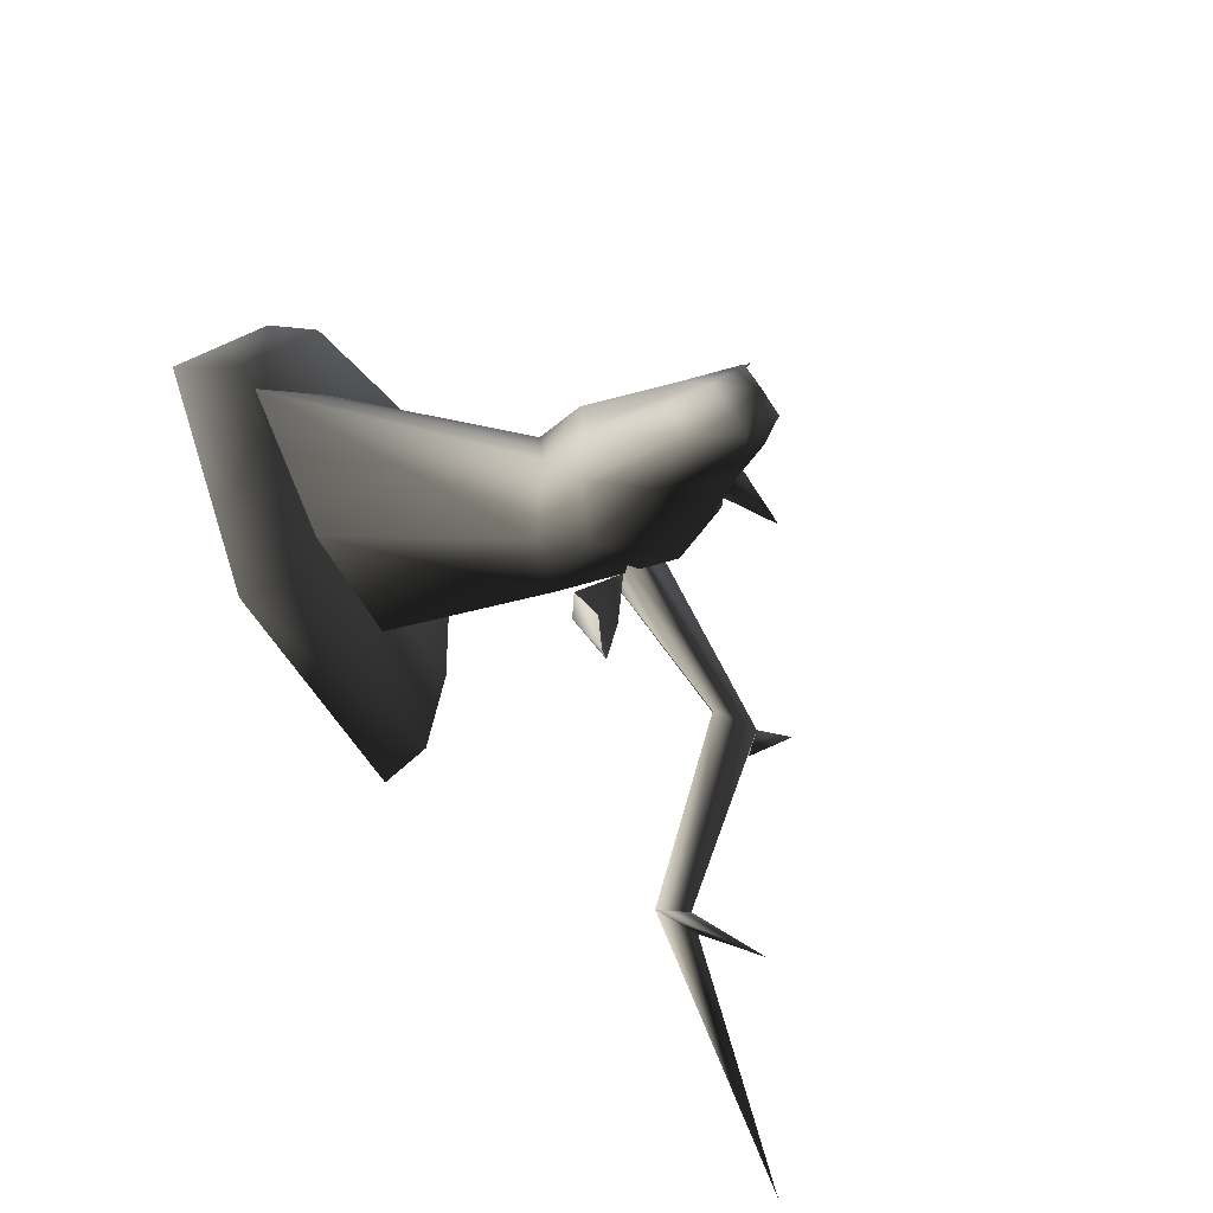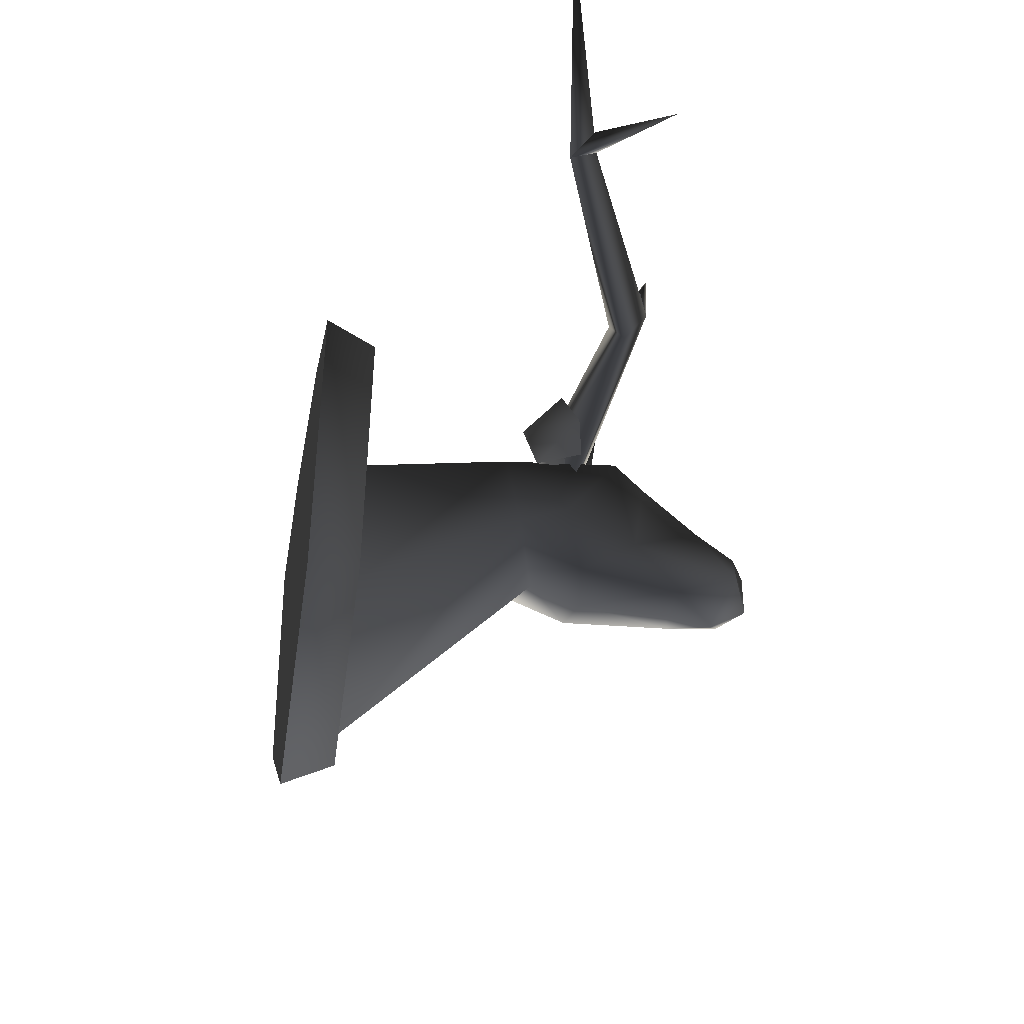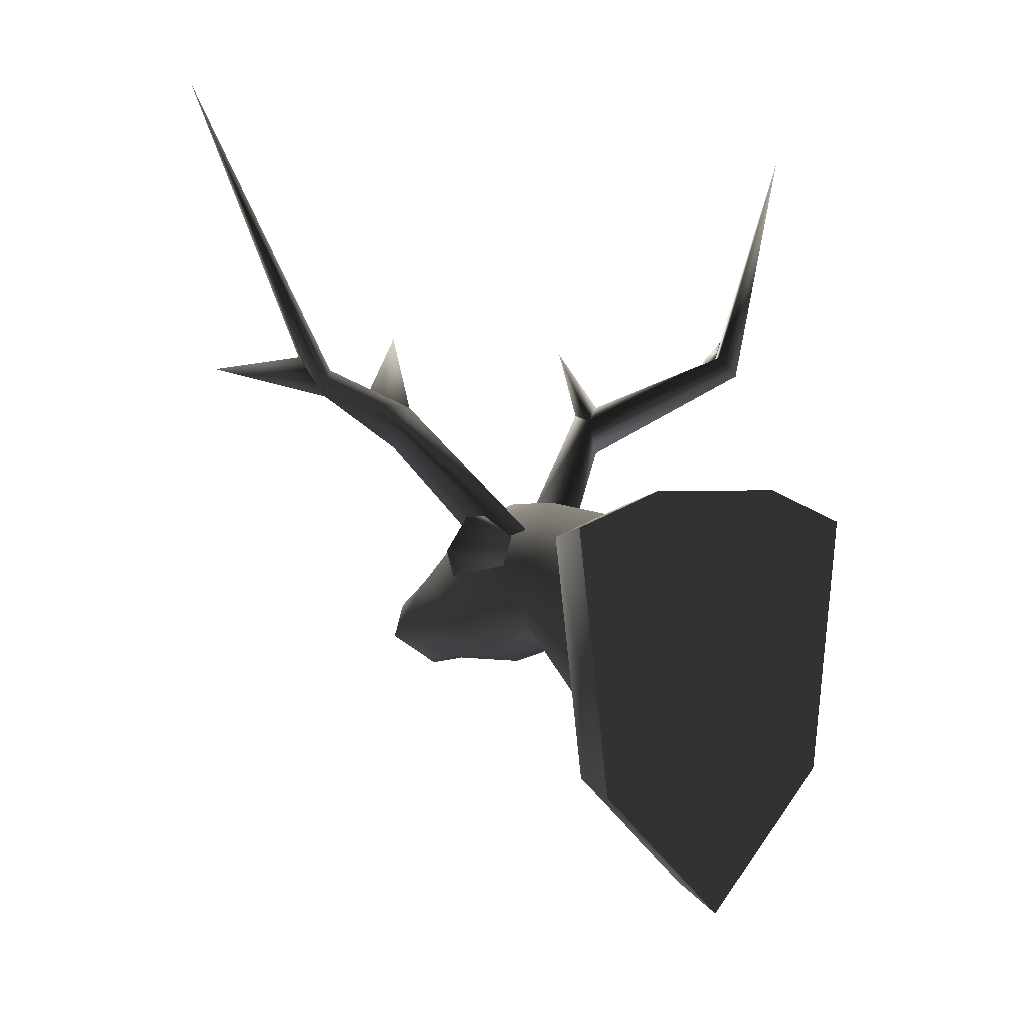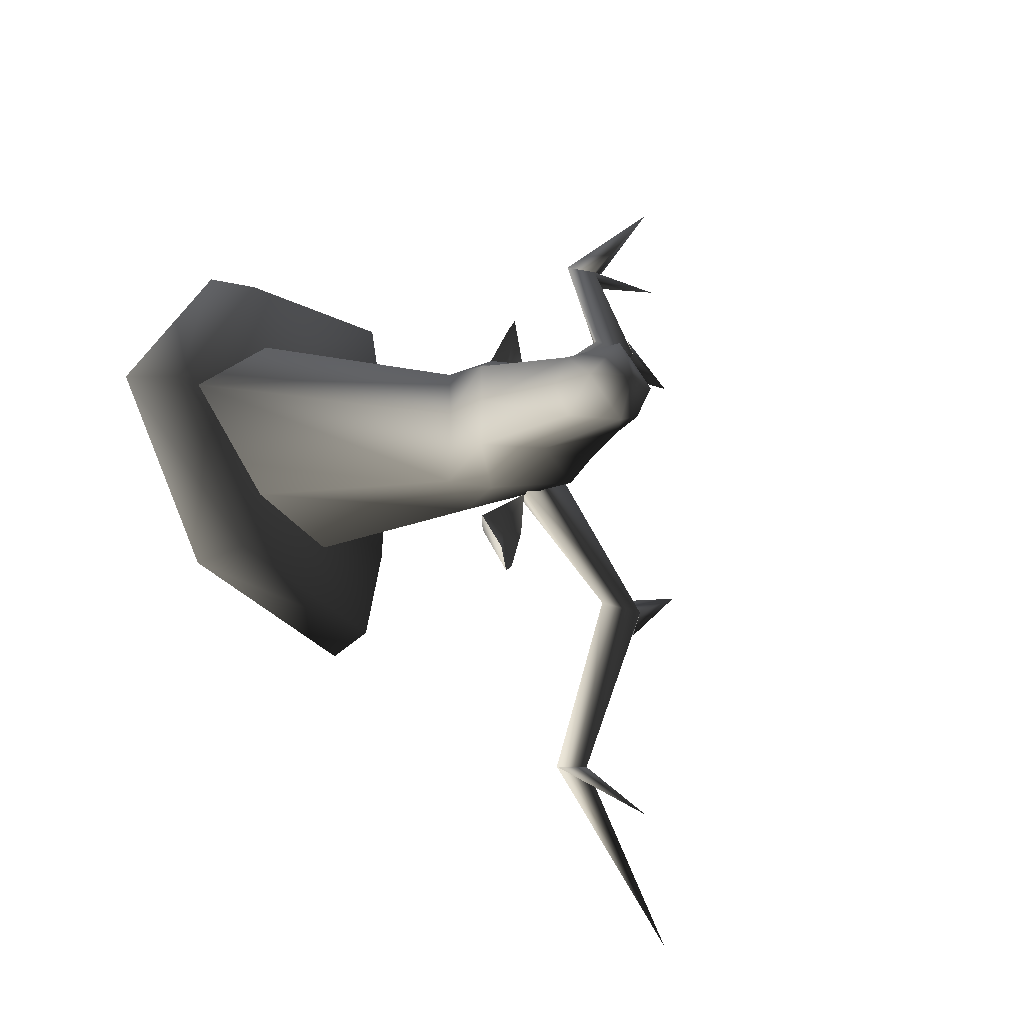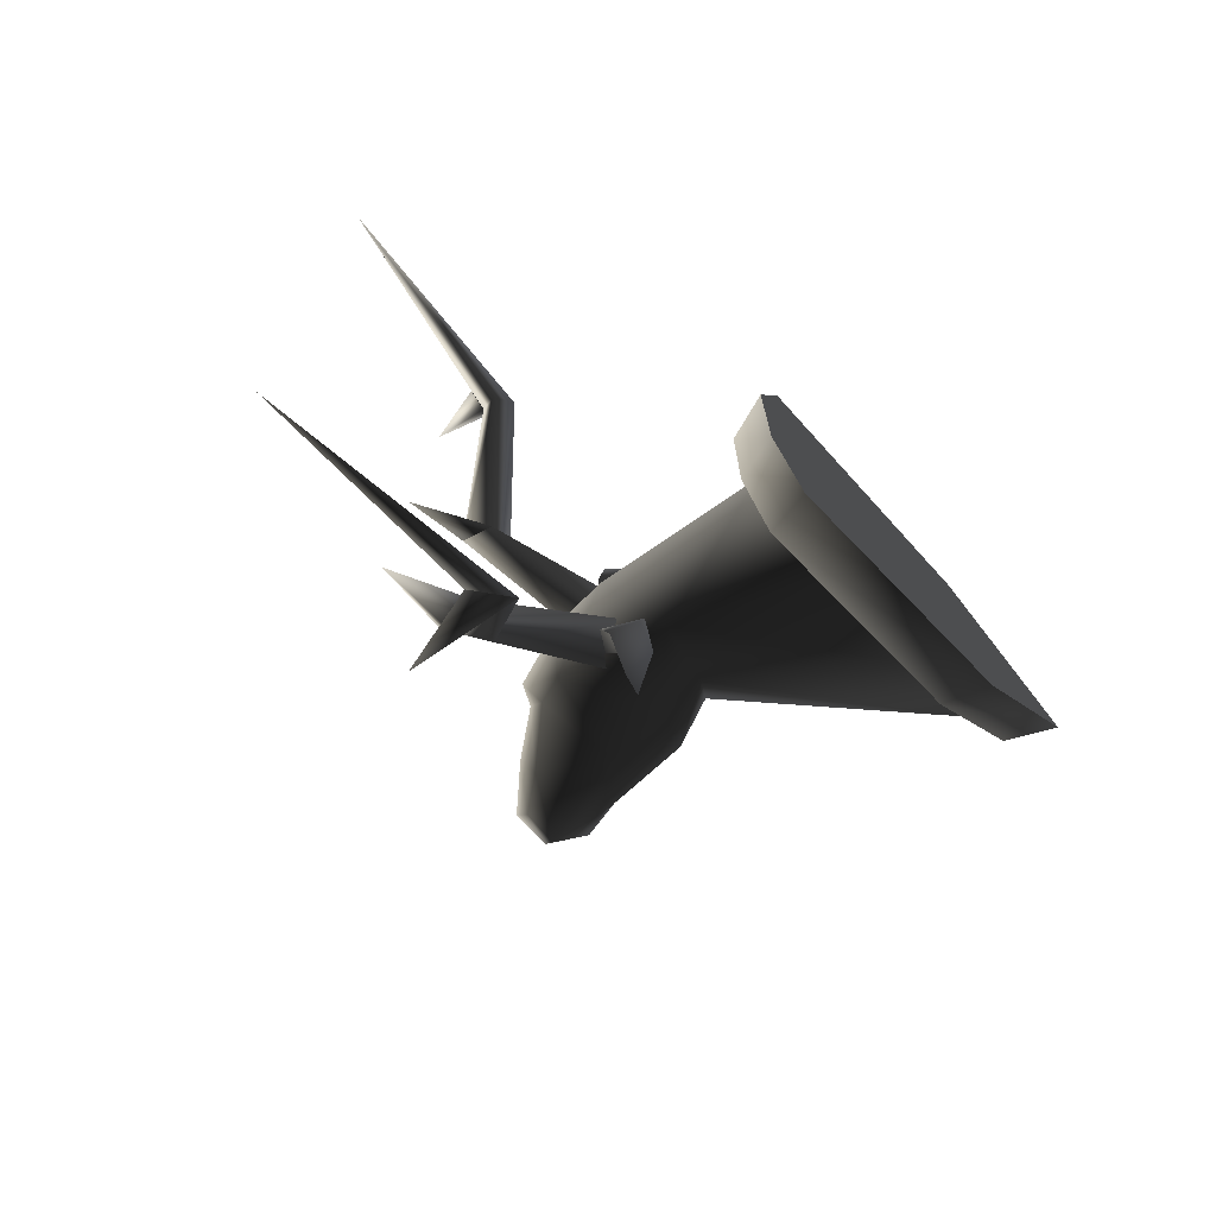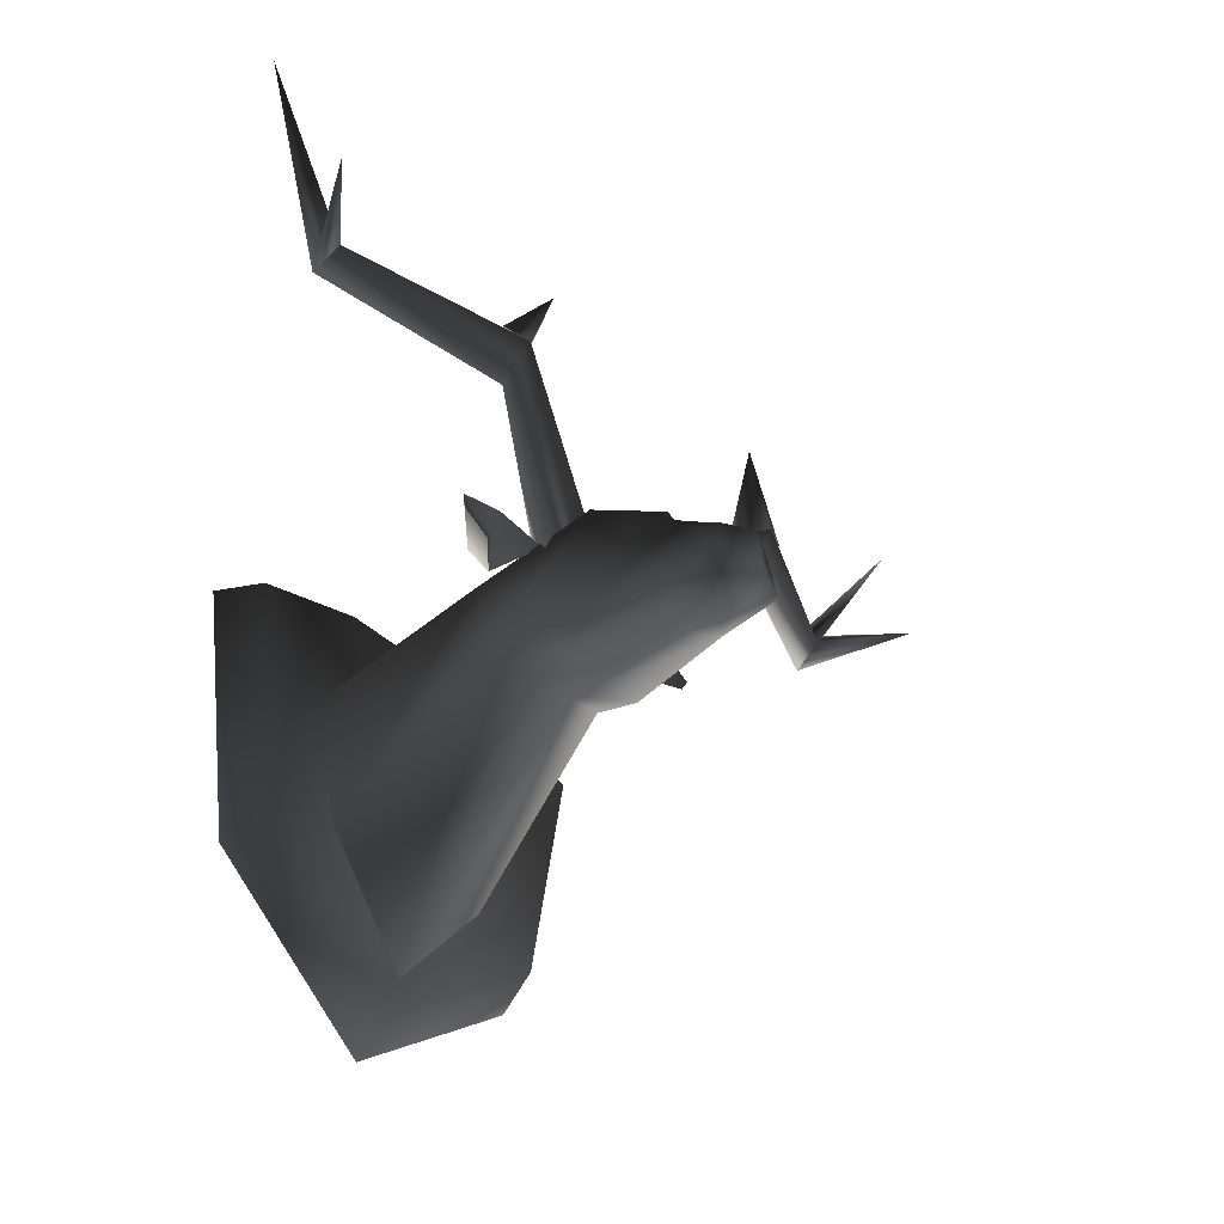
<metadata>
{"format":"obj","ext":"obj","renderer":"f3d","projection":"perspective","resolution":1024,"background":"white","views":[{"elev":-37.2,"azim":26.0,"up":"+Z"},{"elev":-39.3,"azim":-10.1,"up":"+Y"},{"elev":1.1,"azim":-135.5,"up":"+Y"},{"elev":-18.9,"azim":29.2,"up":"+Z"},{"elev":-73.1,"azim":-137.0,"up":"+Z"},{"elev":-44.7,"azim":43.6,"up":"+Y"}]}
</metadata>
<code>
v 0.5868 1.354 -0.7876
v 0.5207 1.308 -0.7881
v 0.5078 1.985 -1.185
v 0.5207 1.308 -0.7881
v 0.5399 1.37 -0.756
v 0.5078 1.985 -1.185
v 0.5207 1.308 -0.7881
v 0.6972 1.293 -0.3562
v 0.5399 1.37 -0.756
v 0.7217 1.194 -0.3879
v 0.5418 0.9584 -0.06137
v 0.639 0.9205 -0.1379
v 0.5078 1.997 0.8836
v 0.5868 1.441 0.7091
v 0.5399 1.448 0.6743
v 0.5399 1.448 0.6743
v 0.7826 1.285 0.3481
v 0.6972 1.27 0.3081
v 0.5868 1.441 0.7091
v 0.5078 1.997 0.8836
v 0.5207 1.397 0.7214
v 0.5868 1.441 0.7091
v 0.5078 1.997 0.8836
v 0.5399 1.448 0.6743
v 0.5207 1.397 0.7214
v 0.7217 1.183 0.3642
v 0.5418 0.9584 0.07157
v 0.639 0.9205 0.1481
v 0.6972 1.27 0.3081
v 0.5207 1.397 0.7214
v 0.5399 1.448 0.6743
v 0.75 1.447 0.8542
v 0.5868 1.441 0.7091
v 0.581 1.493 0.7254
v 0.5207 1.397 0.7214
v 0.581 1.493 0.7254
v 0.7998 1.452 0.3007
v 0.7826 1.285 0.3481
v 0.6972 1.27 0.3081
v 0.7563 1.308 0.4014
v 0.7826 1.285 0.3481
v 0.6972 1.27 0.3081
v 0.7563 1.308 0.4014
v 0.6972 1.293 -0.3562
v 0.7826 1.296 -0.3985
v 0.7998 1.47 -0.316
v 0.7826 1.296 -0.3985
v 0.7563 1.306 -0.4562
v 0.7563 1.306 -0.4562
v 0.6972 1.293 -0.3562
v 0.5399 1.37 -0.756
v 0.5868 1.354 -0.7876
v 0.5078 1.985 -1.185
v 0.5399 1.37 -0.756
v 0.7826 1.296 -0.3985
v 0.5868 1.354 -0.7876
v 0.6972 1.293 -0.3562
v 0.5427 1.02 -0.3065
v 0.482 0.97 -0.2087
v 0.5707 1.021 -0.2174
v 0.5728 0.9359 -0.3454
v 0.5954 0.8716 -0.302
v 0.5233 0.8965 -0.1976
v 0.6176 0.9524 -0.1388
v 0.5207 1.308 -0.7881
v 0.581 1.4 -0.817
v 0.75 1.374 -0.9294
v 0.5868 1.354 -0.7876
v 0.581 1.4 -0.817
v 0.6972 1.27 0.3081
v 0.6795 1.014 0.06352
v 0.5418 0.9584 0.07157
v 0.7826 1.285 0.3481
v 0.639 0.9205 0.1481
v 0.7217 1.183 0.3642
v 0.5868 1.441 0.7091
v 0.5207 1.397 0.7214
v 0.6972 1.293 -0.3562
v 0.6795 1.014 -0.05331
v 0.7826 1.296 -0.3985
v 0.5418 0.9584 -0.06137
v 0.5868 1.354 -0.7876
v 0.7217 1.194 -0.3879
v 0.5207 1.308 -0.7881
v 0.639 0.9205 -0.1379
v 0.5855 1.014 0.2287
v 0.5734 1.005 0.3208
v 0.5625 0.9631 0.2253
v 0.6091 0.918 0.3466
v 0.6234 0.8579 0.2945
v 0.5345 0.8912 0.2067
v 0.6176 0.9528 0.1375
v 0.5855 1.014 0.2287
v 0.4963 0.9631 0.2311
v 0.5734 1.005 0.3208
v 0.6091 0.918 0.3466
v 0.6176 0.9528 0.1375
v 0.5345 0.8912 0.2067
v 0.6234 0.8579 0.2945
v 0.5233 0.8965 -0.1976
v 0.5954 0.8716 -0.302
v 0.5482 0.97 -0.2145
v 0.6176 0.9524 -0.1388
v 0.5707 1.021 -0.2174
v 0.5728 0.9359 -0.3454
v 0.5427 1.02 -0.3065
v 0.9762 0.8628 0.004816
v 0.9516 0.8351 -0.06539
v 0.8661 0.944 0.004816
v 0.9516 0.8351 0.07502
v 0.8212 0.9499 0.08173
v 0.7878 0.7507 0.1162
v 0.7424 0.9808 0.1283
v 0.8423 0.9966 0.004816
v 0.8212 0.9499 -0.07209
v 0.7878 0.7507 -0.1066
v 1.034 0.689 -0.09674
v 0.9054 0.6547 -0.07258
v 0.9878 0.6141 0.004816
v 0.8813 0.6332 0.004816
v 0.7424 0.9808 -0.1187
v 0.6837 1.048 0.004816
v 0.5413 1.052 0.004816
v 0.4665 0.9108 0.1781
v 0.1119 0.7692 0.2674
v 0.1119 0.9898 0.004816
v 0.4665 0.9108 -0.1685
v 0.6149 0.7853 -0.1705
v 0.6549 0.6606 -0.1012
v 0.6718 0.6363 0.004816
v 0.1119 0.4763 0.2077
v 0.1119 0.2011 0.004816
v 0.5035 0.756 0.1525
v 0.6149 0.7853 0.1801
v 0.1119 0.7692 -0.2578
v 0.1119 0.4763 -0.198
v 0.5035 0.756 -0.1429
v 0.5539 0.6786 0.004816
v 0.6549 0.6606 0.1109
v 1.039 0.7698 0.07252
v 1.034 0.689 0.1064
v 0.9054 0.6547 0.08221
v 1.078 0.6679 0.004816
v 1.039 0.7698 -0.06289
v 1.078 0.7685 0.004816
v -0.003207 0.06363 0.0002731
v -0.003207 0.3816 0.3901
v -0.003207 1.004 0.4873
v -0.003207 0.3836 -0.3886
v -0.003207 0.06363 0.0002731
v -0.003207 1.006 -0.4837
v -0.003207 0.06363 0.0002731
v -0.003207 1.004 0.4873
v -0.003207 1.006 -0.4837
v -0.003207 1.004 0.4873
v -0.003207 1.088 -0.2134
v -0.003207 1.006 -0.4837
v -0.003207 1.004 0.4873
v -0.003207 1.087 0.2187
v -0.003207 1.088 -0.2134
v -0.003207 0.06363 0.0002731
v 0.1127 0.4158 -0.3531
v 0.1127 0.125 0.000386
v -0.003207 0.3836 -0.3886
v -0.003207 0.3816 0.3901
v 0.1127 0.125 0.000386
v 0.1127 0.4141 0.3547
v -0.003207 0.06363 0.0002731
v 0.1127 0.125 0.000386
v 0.1127 0.9799 0.4431
v 0.1127 0.4141 0.3547
v 0.1127 1.055 0.1989
v 0.1127 1.056 -0.1939
v 0.1127 0.9821 -0.4396
v 0.1127 0.4158 -0.3531
v -0.003207 1.004 0.4873
v 0.1127 0.4141 0.3547
v 0.1127 0.9799 0.4431
v -0.003207 0.3816 0.3901
v -0.003207 0.3836 -0.3886
v 0.1127 0.9821 -0.4396
v 0.1127 0.4158 -0.3531
v -0.003207 1.006 -0.4837
v 0.1127 1.056 -0.1939
v -0.003207 1.088 -0.2134
v 0.1127 1.055 0.1989
v -0.003207 1.087 0.2187
v 0.1127 0.9799 0.4431
o duskwooddeerhead01.m2
g 0
f 1 2 3
f 4 5 6
f 7 8 9
f 10 8 7
f 10 11 8
f 12 11 10
f 13 14 15
f 16 17 18
f 19 17 16
f 20 21 22
f 23 24 25
f 26 27 28
f 29 27 26
f 30 29 26
f 31 29 30
f 32 33 34
f 32 35 33
f 32 36 35
f 37 38 39
f 37 40 41
f 37 42 43
f 44 45 46
f 47 48 46
f 49 50 46
f 51 52 53
f 54 55 56
f 57 55 54
f 58 59 60
f 59 58 61
f 62 63 61
f 59 61 63
f 64 59 63
f 59 64 60
f 65 66 67
f 68 65 67
f 69 68 67
f 70 71 72
f 73 71 70
f 73 74 71
f 75 74 73
f 76 75 73
f 77 75 76
f 78 79 80
f 81 79 78
f 82 83 84
f 80 83 82
f 80 85 83
f 79 85 80
f 86 87 88
f 89 88 87
f 90 88 89
f 88 90 91
f 91 92 88
f 86 88 92
f 93 94 95
f 96 95 94
f 93 97 94
f 98 94 97
f 98 96 94
f 96 98 99
f 100 101 102
f 102 103 100
f 103 102 104
f 105 102 101
f 106 102 105
f 102 106 104
f 107 108 109
f 107 109 110
f 111 110 109
f 112 110 111
f 111 113 112
f 111 114 113
f 109 114 111
f 109 115 114
f 115 109 108
f 116 115 108
f 108 117 116
f 117 118 116
f 117 119 118
f 119 120 118
f 115 116 121
f 114 115 121
f 122 114 121
f 114 122 113
f 122 123 113
f 123 124 113
f 123 122 121
f 125 124 126
f 126 124 123
f 127 126 123
f 123 121 127
f 121 128 127
f 121 116 128
f 116 129 128
f 129 116 118
f 130 129 118
f 118 120 130
f 131 124 125
f 132 133 131
f 131 133 124
f 134 124 133
f 113 124 134
f 135 126 127
f 136 135 127
f 136 127 137
f 132 136 137
f 132 137 138
f 132 138 133
f 139 133 138
f 134 133 139
f 112 134 139
f 113 134 112
f 140 110 141
f 110 112 141
f 141 112 142
f 139 142 112
f 130 142 139
f 130 139 138
f 130 138 129
f 129 138 137
f 128 129 137
f 128 137 127
f 143 119 117
f 144 143 117
f 145 143 144
f 107 110 140
f 142 130 120
f 119 142 120
f 119 141 142
f 143 141 119
f 143 140 141
f 145 140 143
f 140 145 107
f 144 107 145
f 107 144 108
f 144 117 108
g 1
f 146 147 148
f 149 150 151
f 152 153 154
f 155 156 157
f 158 159 160
f 161 162 163
f 161 164 162
f 165 166 167
f 165 168 166
f 169 170 171
f 169 172 170
f 169 173 172
f 169 174 173
f 169 175 174
f 176 177 178
f 176 179 177
f 180 181 182
f 180 183 181
f 183 184 181
f 183 185 184
f 185 186 184
f 185 187 186
f 187 188 186
f 187 176 188

</code>
